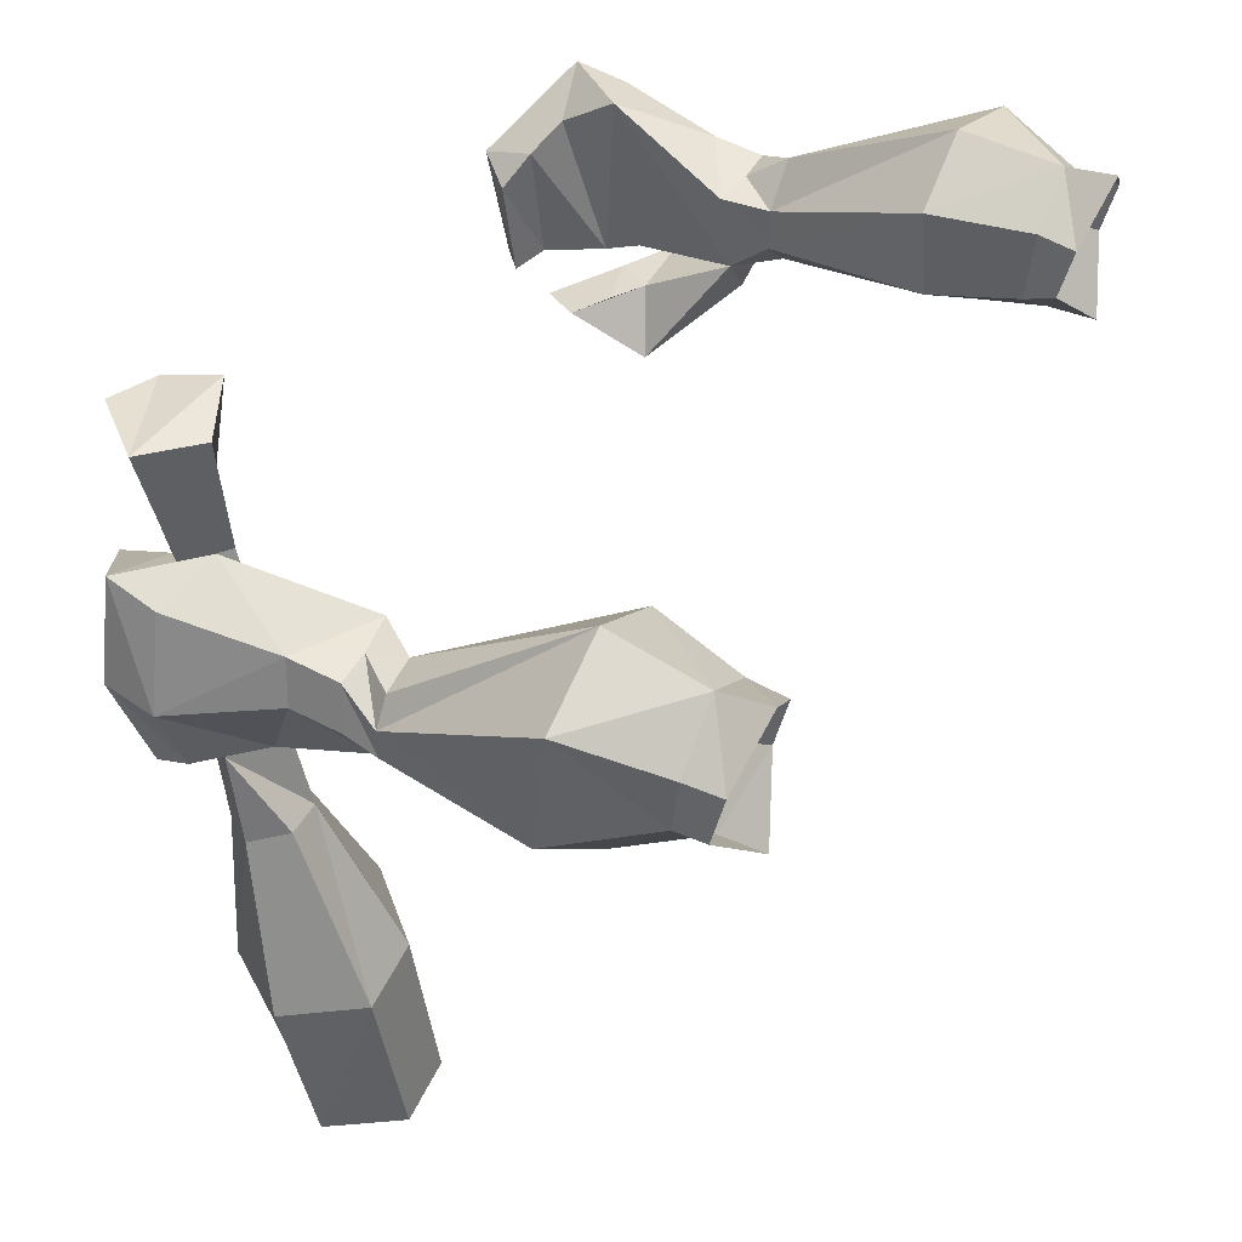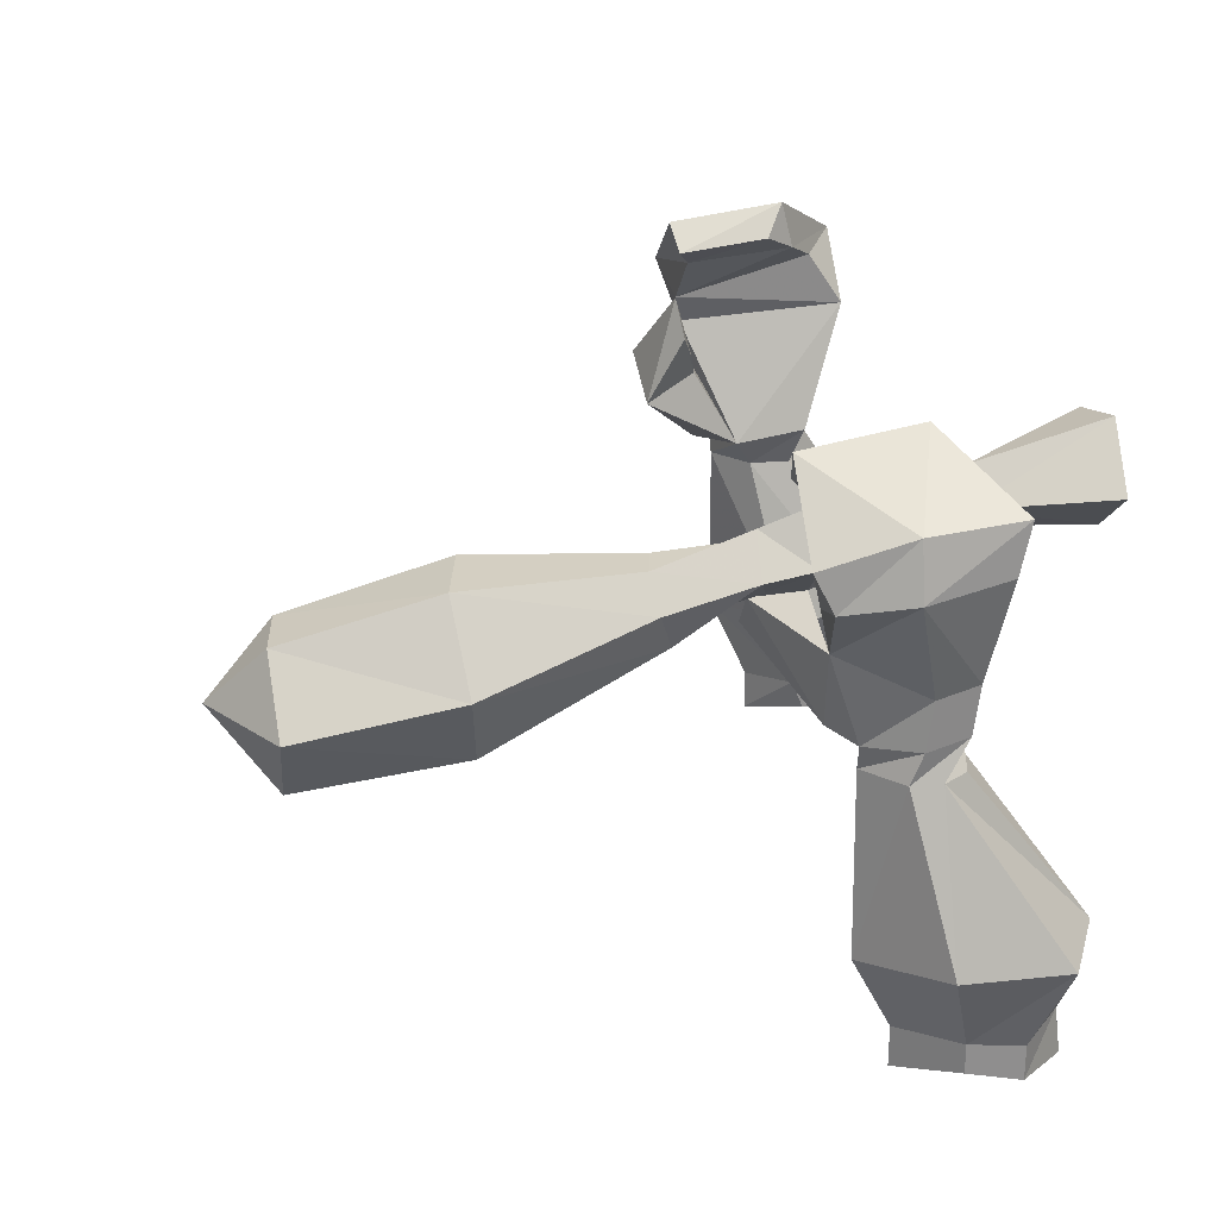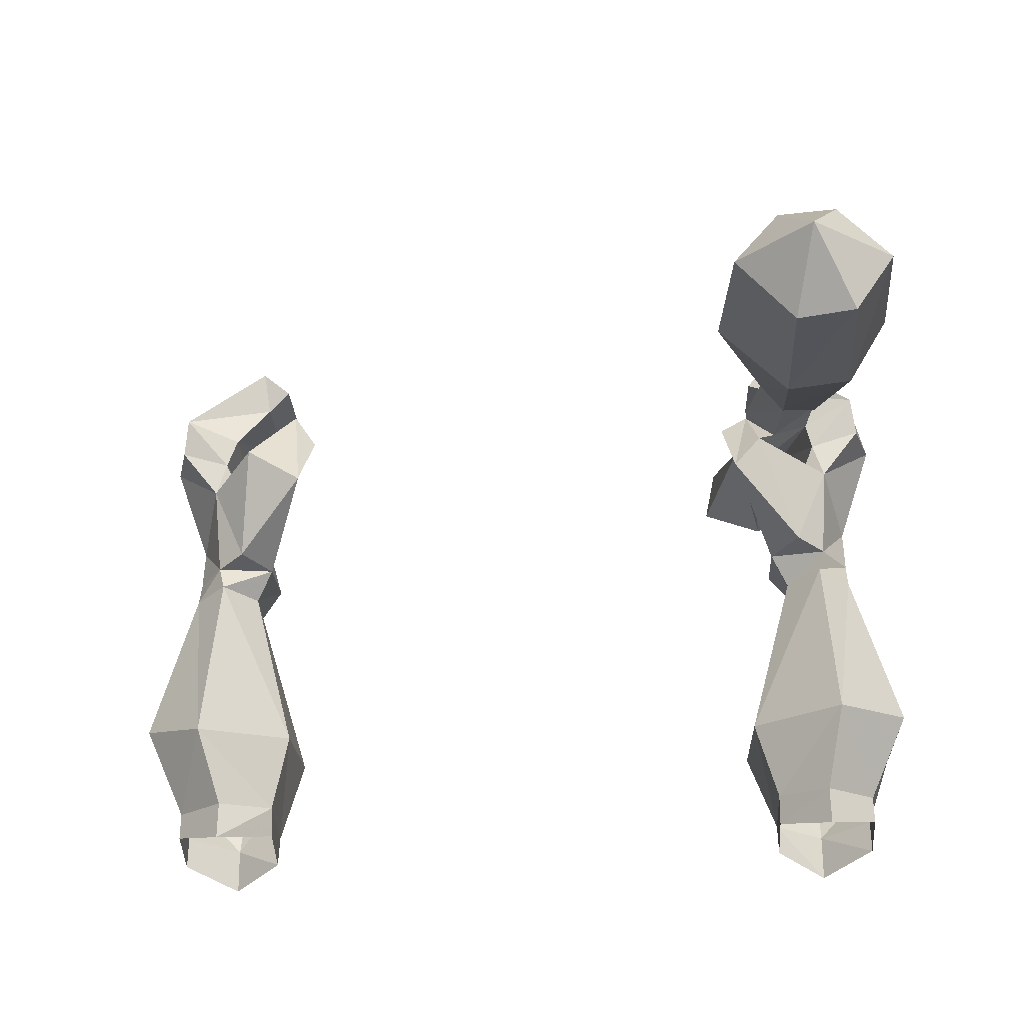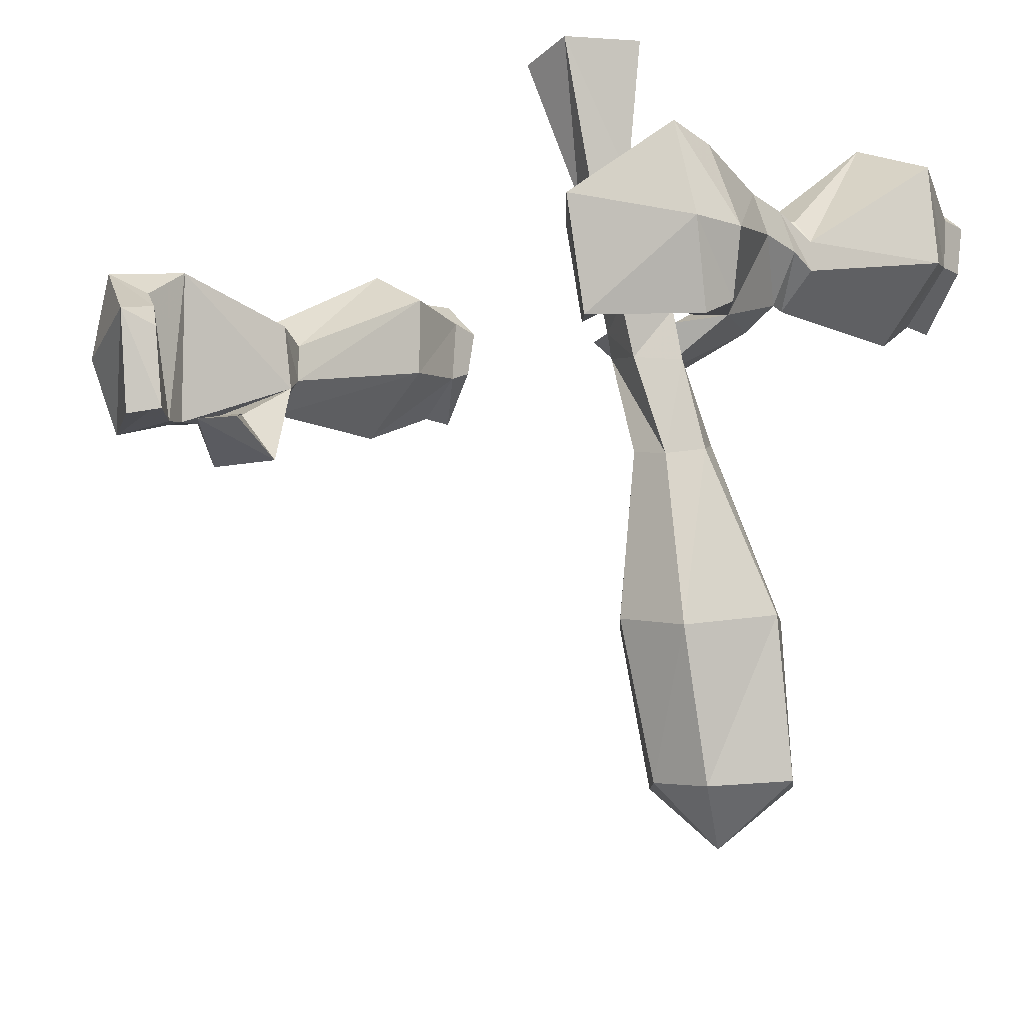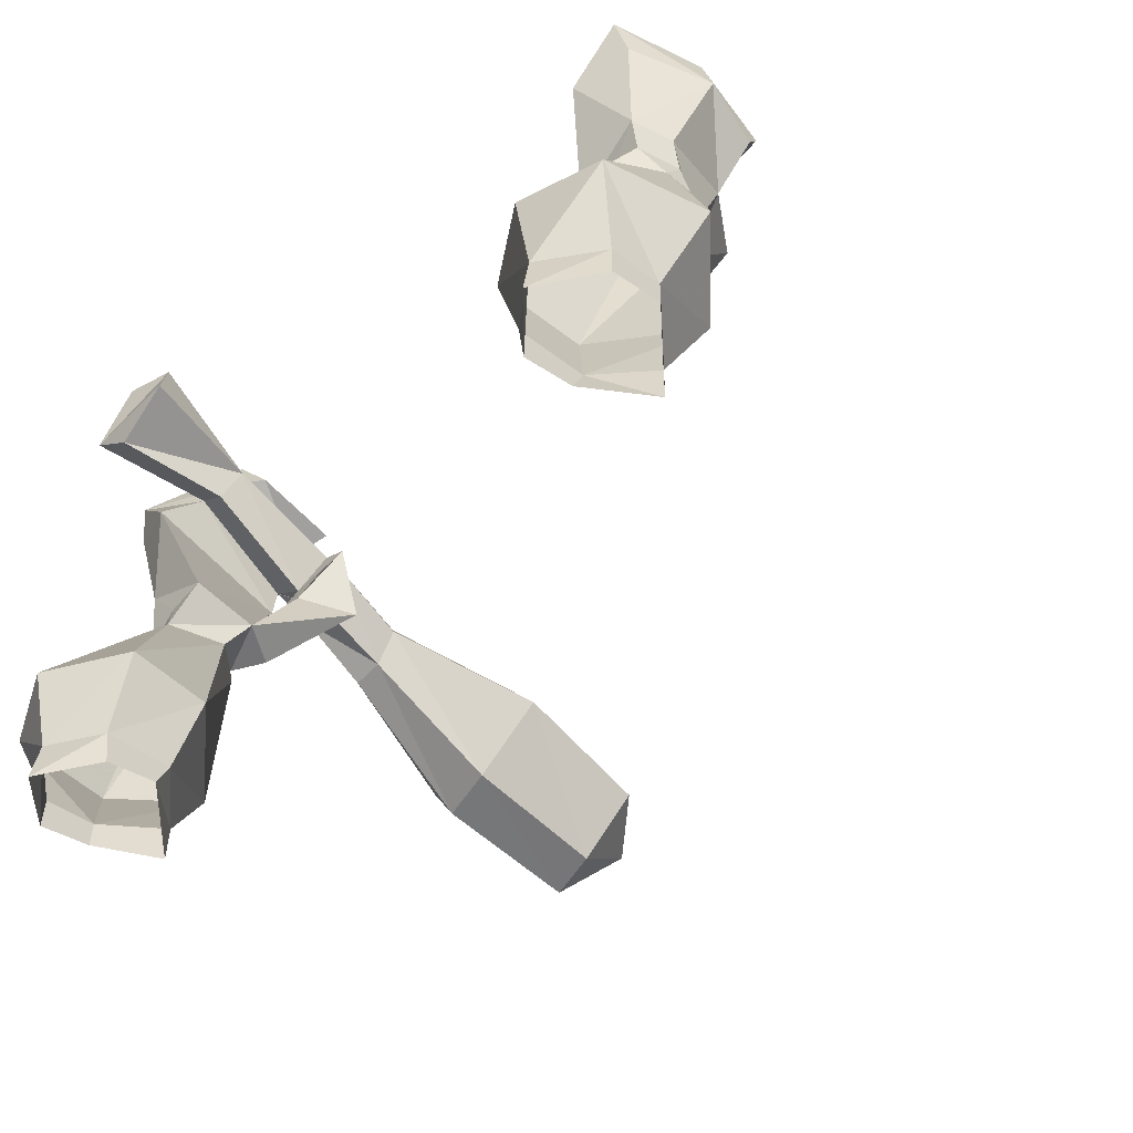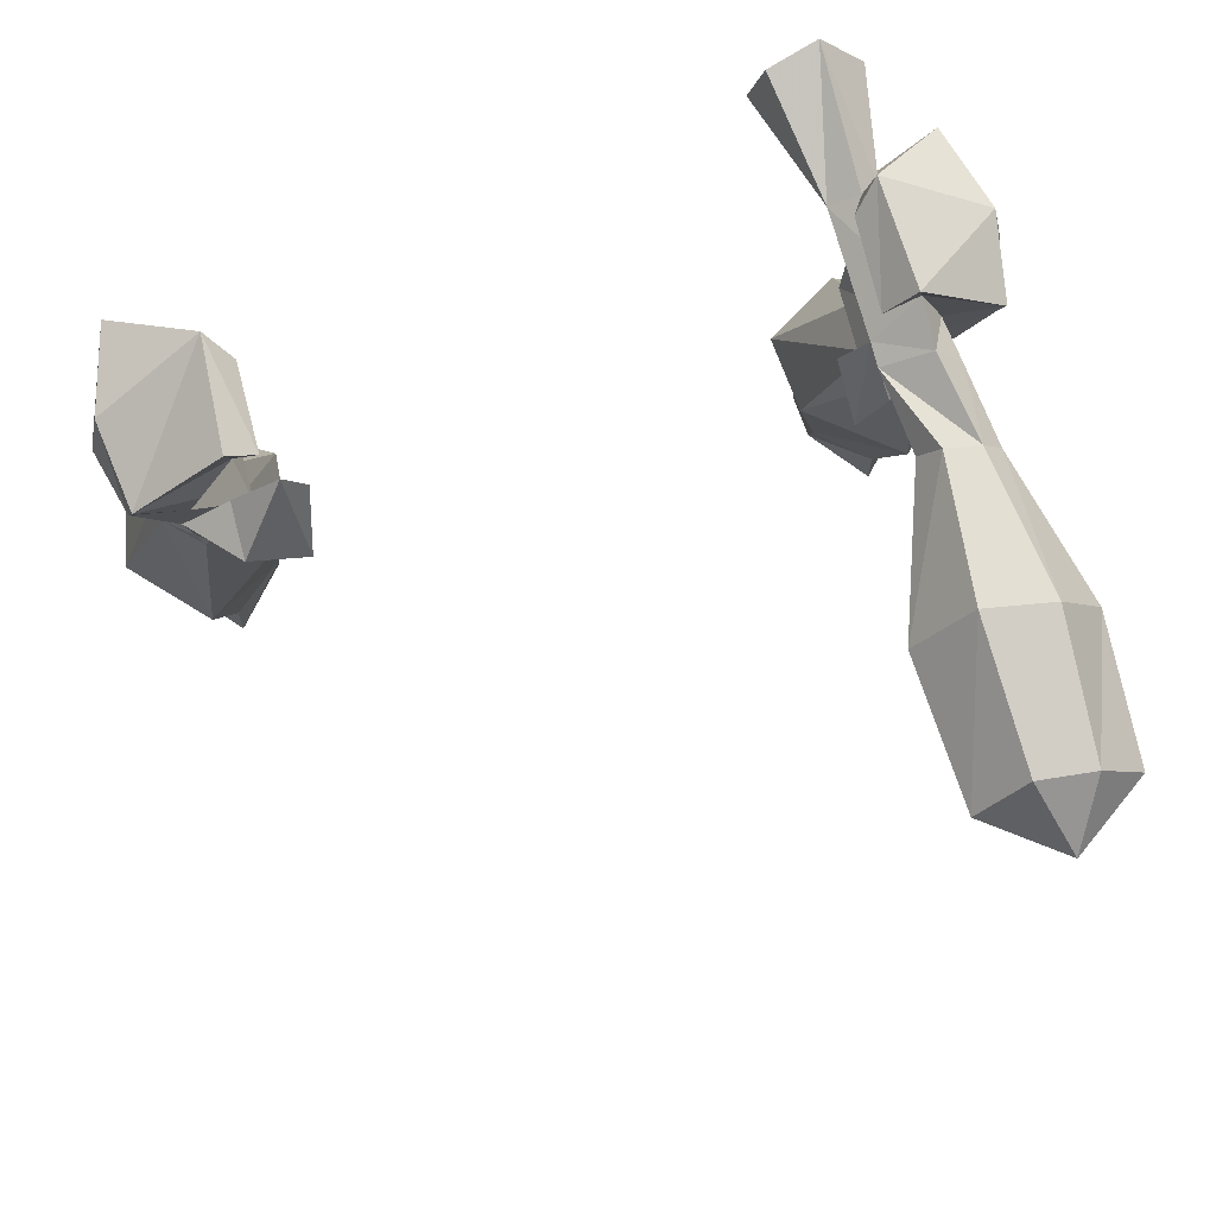
<metadata>
{"format":"obj","ext":"obj","renderer":"f3d","projection":"perspective","resolution":1024,"background":"white","views":[{"elev":44.8,"azim":-63.2,"up":"+Z"},{"elev":25.4,"azim":-97.9,"up":"+Y"},{"elev":-32.7,"azim":-176.7,"up":"+Y"},{"elev":-10.9,"azim":-140.9,"up":"+Z"},{"elev":-53.5,"azim":48.3,"up":"+Y"},{"elev":66.7,"azim":165.0,"up":"+Y"}]}
</metadata>
<code>
v -0.3984 -0.9844 -0.1562
v -0.3594 -0.9375 -0.1562
v -0.3594 -0.9297 -0.125
v -0.375 -1 -0.1719
v -0.4531 -0.9375 -0.1094
v -0.4609 -0.9453 -0.1719
v -0.4062 -1.016 -0.2656
v -0.375 -0.9688 -0.2656
v -0.3984 -0.9297 -0.2812
v -0.4453 -0.9297 -0.2891
v -0.4219 -0.8984 -0.1719
v -0.4219 -0.875 -0.1094
v -0.3516 -0.8828 0.03906
v -0.3984 -0.9844 -0.1094
v -0.3203 -0.9531 -0.125
v -0.3359 -1.047 -0.1719
v -0.4297 -1.133 -0.09375
v -0.4766 -1.023 -0.1016
v -0.4219 -0.8906 0.05469
v -0.4609 -0.9766 -0.1094
v -0.5234 -0.9062 -0.1328
v -0.4766 -0.9688 -0.2812
v -0.4531 -1.016 -0.2656
v -0.4844 -1.117 -0.4766
v -0.3984 -1.117 -0.4609
v -0.3047 -1.023 -0.4766
v -0.375 -0.9297 -0.4844
v -0.4688 -0.9297 -0.5
v -0.5391 -1.023 -0.4844
v -0.5312 -1.062 -0.6797
v -0.4766 -1.148 -0.6797
v -0.3984 -1.148 -0.6641
v -0.3203 -1.062 -0.6797
v -0.3828 -0.9844 -0.6797
v -0.4609 -0.9844 -0.6875
v -0.4219 -1.062 -0.7578
v -0.3906 -0.8047 0.2188
v -0.3203 -0.8203 0.2031
v -0.3906 -0.8594 0.03125
v -0.4531 -0.875 0.2188
v -0.3047 -0.8906 0.2188
v -0.3906 -0.9297 0.2109
v -0.375 -0.9297 0.05469
v -0.3828 -1.023 -0.1016
v -0.3906 -1.133 -0.03906
v -0.4688 -1.141 -0.0625
v -0.5078 -1.07 0.007812
v -0.5547 -0.9375 -0.02344
v -0.5312 -0.9531 -0.1094
v -0.3516 -0.9922 -0.1094
v -0.3828 -1.5 0.04688
v -0.4531 -1.516 -0.007812
v -0.4766 -1.406 -0.0625
v -0.3516 -1.391 0.03125
v -0.3828 -1.508 0.1406
v -0.3828 -1.555 0.1328
v -0.3828 -1.539 0.0625
v -0.4531 -1.57 -0.007812
v -0.5234 -1.5 0.0625
v -0.5781 -1.383 0.03125
v -0.5078 -1.172 -0.01562
v -0.4609 -1.172 -0.0625
v -0.4141 -1.172 -0.01562
v -0.3438 -1.391 0.1484
v -0.4531 -1.508 0.1875
v -0.4531 -1.57 0.1953
v -0.4531 -1.391 0.2188
v -0.5625 -1.391 0.1719
v -0.5234 -1.508 0.1328
v -0.5234 -1.555 0.1328
v -0.5078 -1.172 0.02344
v -0.4922 -1.125 0.05469
v -0.5078 -1.133 0
v -0.4375 -1.172 0.0625
v -0.4844 -1.172 0.05469
v -0.5234 -1.539 0.0625
v -0.3906 -1.117 0.05469
v -0.4453 -1.125 0.05469
v -0.4922 -1.062 0.0625
v -0.4375 -0.9531 0.1094
v -0.5391 -0.8672 -0.02344
v -0.4062 -0.8203 -0.1328
v -0.3672 -0.8672 -0.125
v -0.3672 -0.8359 -0.007812
v -0.5078 -0.8672 0.1016
v -0.3984 -0.7969 0.01562
v -0.5156 -0.9297 0.08594
v 0.3828 -1.5 0.04688
v 0.4844 -1.414 -0.05469
v 0.4531 -1.516 -0.007812
v 0.4531 -1.57 -0.007812
v 0.3828 -1.539 0.0625
v 0.3828 -1.508 0.1406
v 0.3594 -1.391 0.03125
v 0.4609 -1.172 -0.0625
v 0.5078 -1.172 -0.01562
v 0.5781 -1.375 0.03125
v 0.5234 -1.5 0.0625
v 0.5234 -1.539 0.0625
v 0.4531 -1.508 0.1875
v 0.3516 -1.383 0.1484
v 0.3828 -1.555 0.1328
v 0.4531 -1.57 0.1953
v 0.5234 -1.508 0.1328
v 0.5547 -1.398 0.1719
v 0.4453 -1.383 0.2031
v 0.4141 -1.172 0.03906
v 0.4141 -1.172 -0.01562
v 0.5234 -1.555 0.1328
v 0.5078 -1.172 0.02344
v 0.4609 -1.172 0.08594
v 0.4453 -1.125 0.05469
v 0.3906 -1.117 0.05469
v 0.3906 -1.133 -0.03906
v 0.4688 -1.141 -0.0625
v 0.5078 -1.133 0
v 0.4922 -1.125 0.05469
v 0.4922 -1.062 0.0625
v 0.4375 -0.9531 0.1094
v 0.4609 -0.9766 -0.1094
v 0.4766 -1.023 -0.1016
v 0.3828 -1.023 -0.1016
v 0.3359 -1.047 -0.1719
v 0.4297 -1.133 -0.09375
v 0.5078 -1.07 0.007812
v 0.5547 -0.9375 -0.02344
v 0.5156 -0.9297 0.08594
v 0.5078 -0.8672 0.1016
v 0.4375 -0.8828 0.0625
v 0.4453 -0.9375 -0.1172
v 0.5234 -0.9062 -0.1328
v 0.5312 -0.9531 -0.1094
v 0.5391 -0.8672 -0.02344
v 0.3984 -0.7969 0.01562
v 0.3984 -0.8594 0.03125
v 0.3984 -0.875 -0.1094
v 0.4062 -0.8203 -0.1328
v 0.3672 -0.8516 -0.125
v 0.3672 -0.8359 -0.007812
v 0.4141 -0.9766 -0.1094
v 0.4141 -1 -0.1797
v 0.3516 -0.9062 -0.1328
v 0.3516 -0.9922 -0.1094
v 0.3203 -0.9531 -0.125
f 1 2 3
f 1 3 4
f 1 4 5
f 1 5 6
f 1 6 7
f 1 7 2
f 2 7 8
f 2 8 9
f 2 9 10
f 2 10 11
f 2 11 3
f 3 11 12
f 3 12 13
f 3 13 14
f 4 14 5
f 5 14 19
f 5 12 11
f 5 11 6
f 6 11 10
f 6 10 22
f 6 22 23
f 6 23 7
f 7 23 24
f 7 24 25
f 7 25 8
f 8 25 26
f 8 26 9
f 9 26 27
f 9 27 10
f 10 27 28
f 10 28 22
f 22 28 29
f 22 29 23
f 23 29 24
f 24 29 30
f 24 30 31
f 24 31 25
f 25 31 32
f 25 32 26
f 26 32 33
f 26 33 27
f 27 33 34
f 27 34 28
f 28 34 35
f 28 35 29
f 29 35 30
f 30 35 36
f 30 36 31
f 31 36 32
f 32 36 33
f 33 36 34
f 34 36 35
f 37 38 13
f 37 13 39
f 37 39 19
f 37 19 40
f 37 40 38
f 38 40 41
f 38 41 13
f 13 41 42
f 13 42 43
f 13 43 14
f 14 43 19
f 19 43 42
f 19 42 40
f 40 42 41
f 12 39 13
f 3 14 15
f 3 15 16
f 3 16 4
f 4 16 17
f 4 17 18
f 4 18 14
f 5 20 21
f 5 21 12
f 16 44 45
f 16 45 17
f 18 49 20
f 18 20 45
f 18 45 44
f 18 44 14
f 14 44 50
f 14 50 15
f 15 50 44
f 15 44 16
f 72 78 79
f 77 80 79
f 77 79 78
f 21 20 49
f 21 49 81
f 21 81 82
f 21 82 12
f 12 82 83
f 81 85 86
f 81 86 82
f 82 86 83
f 83 86 84
f 84 86 39
f 39 86 85
f 39 85 19
f 19 85 80
f 88 94 89
f 89 94 95
f 89 95 96
f 89 96 97
f 100 101 93
f 100 105 106
f 100 106 101
f 101 106 107
f 105 97 110
f 105 110 111
f 105 111 106
f 106 111 107
f 107 111 112
f 107 112 113
f 108 114 95
f 108 95 94
f 95 114 115
f 95 115 96
f 96 115 116
f 96 116 110
f 96 110 97
f 111 110 117
f 111 117 112
f 112 117 118
f 112 118 113
f 113 118 119
f 114 120 121
f 114 121 122
f 114 122 123
f 114 123 124
f 114 124 115
f 115 124 121
f 115 121 125
f 115 125 116
f 116 125 118
f 116 118 117
f 116 117 110
f 125 121 126
f 125 126 118
f 118 126 127
f 118 127 119
f 119 127 128
f 119 128 129
f 120 130 131
f 120 131 132
f 120 132 121
f 121 132 126
f 126 132 133
f 126 133 128
f 126 128 127
f 133 132 131
f 133 131 134
f 133 134 128
f 128 134 135
f 128 135 129
f 130 136 131
f 131 136 137
f 131 137 134
f 134 137 138
f 134 138 139
f 134 139 135
f 136 138 137
f 140 121 141
f 140 141 142
f 140 142 143
f 140 143 122
f 140 122 121
f 141 124 123
f 141 123 142
f 142 123 144
f 142 144 143
f 143 144 122
f 122 144 123
f 141 121 124
f 5 19 20
f 77 45 20
f 77 20 80
f 12 83 84
f 12 84 39
f 19 80 20
f 113 119 114
f 114 119 120
f 119 129 130
f 119 130 120
f 129 135 130
f 130 135 136
f 135 139 136
f 136 139 138
f 17 45 46
f 51 52 53
f 51 53 54
f 51 54 55
f 51 55 56
f 51 56 57
f 51 57 52
f 52 57 58
f 52 58 59
f 52 59 53
f 53 59 60
f 54 64 55
f 55 64 65
f 55 65 66
f 55 66 56
f 65 64 67
f 65 67 68
f 65 68 69
f 65 69 70
f 65 70 66
f 59 69 68
f 59 68 60
f 61 71 72
f 61 72 73
f 61 73 62
f 62 73 46
f 62 46 63
f 63 46 45
f 63 45 74
f 59 58 76
f 59 76 69
f 69 76 70
f 74 77 78
f 74 78 75
f 75 78 71
f 71 78 72
f 74 45 77
f 17 46 18
f 53 62 54
f 54 62 63
f 54 63 64
f 63 74 64
f 64 74 67
f 88 90 91
f 88 91 92
f 88 92 93
f 88 93 94
f 90 98 99
f 90 99 91
f 100 93 102
f 100 102 103
f 100 103 104
f 101 107 108
f 101 108 94
f 101 94 93
f 98 104 109
f 98 109 99
f 107 113 108
f 108 113 114
f 104 103 109
f 93 92 102
f 18 46 47
f 18 47 48
f 18 48 49
f 72 79 73
f 73 79 47
f 73 47 46
f 81 49 48
f 81 48 85
f 85 87 80
f 80 87 79
f 79 87 48
f 79 48 47
f 48 87 85
f 53 60 61
f 53 61 62
f 60 68 71
f 60 71 61
f 67 74 75
f 67 75 71
f 67 71 68
f 88 89 90
f 89 97 98
f 89 98 90
f 100 104 105
f 98 105 104
f 98 97 105

</code>
